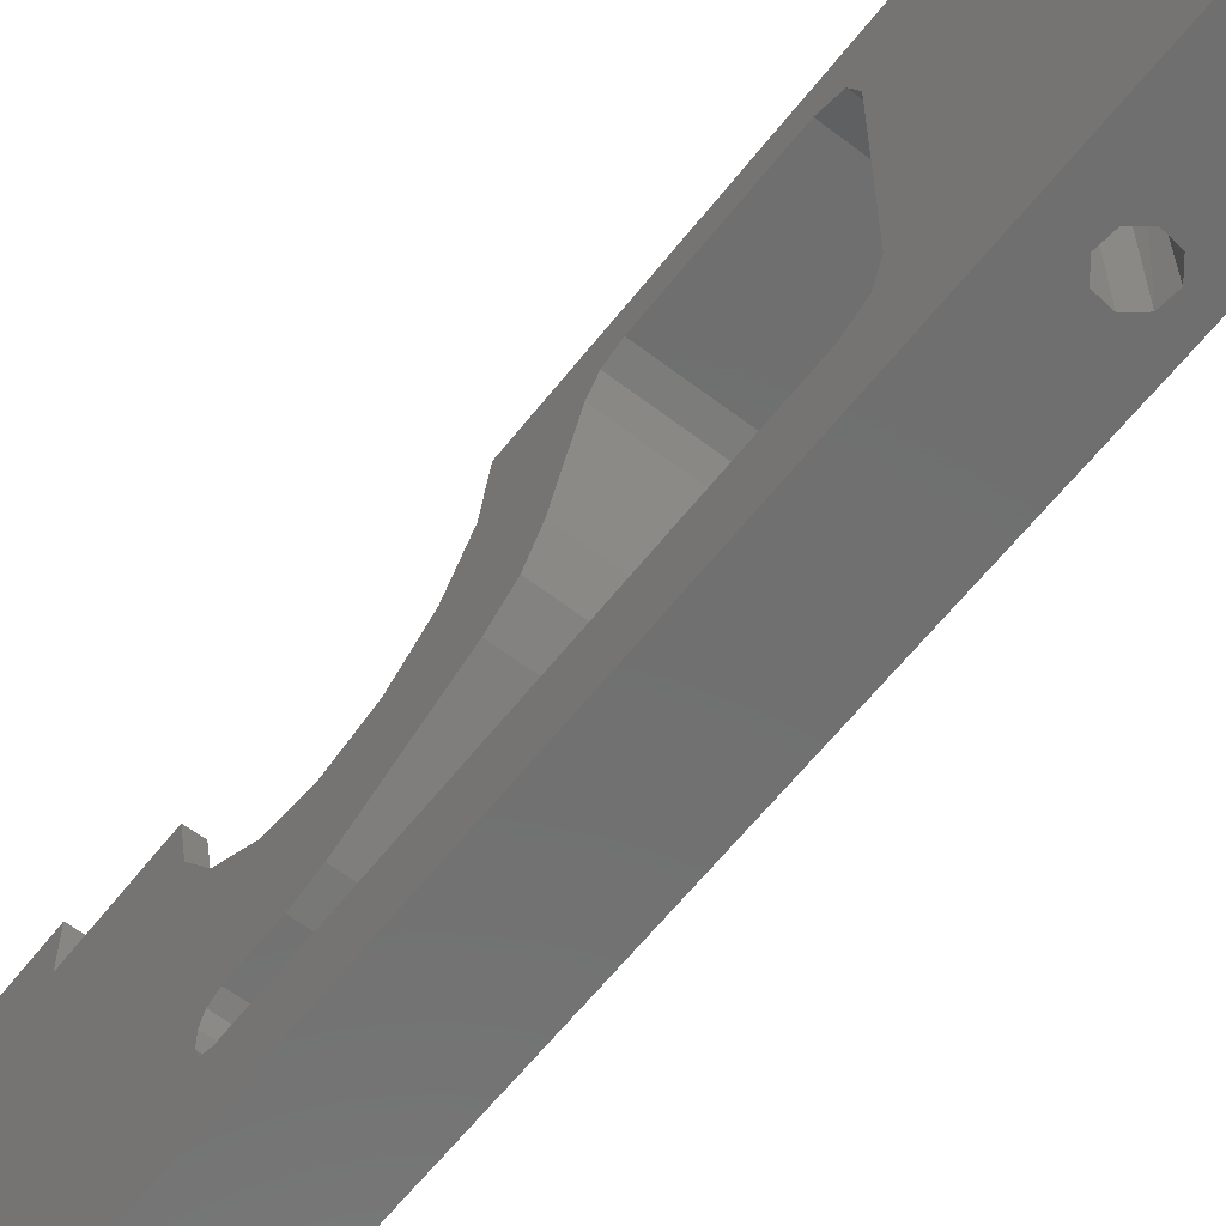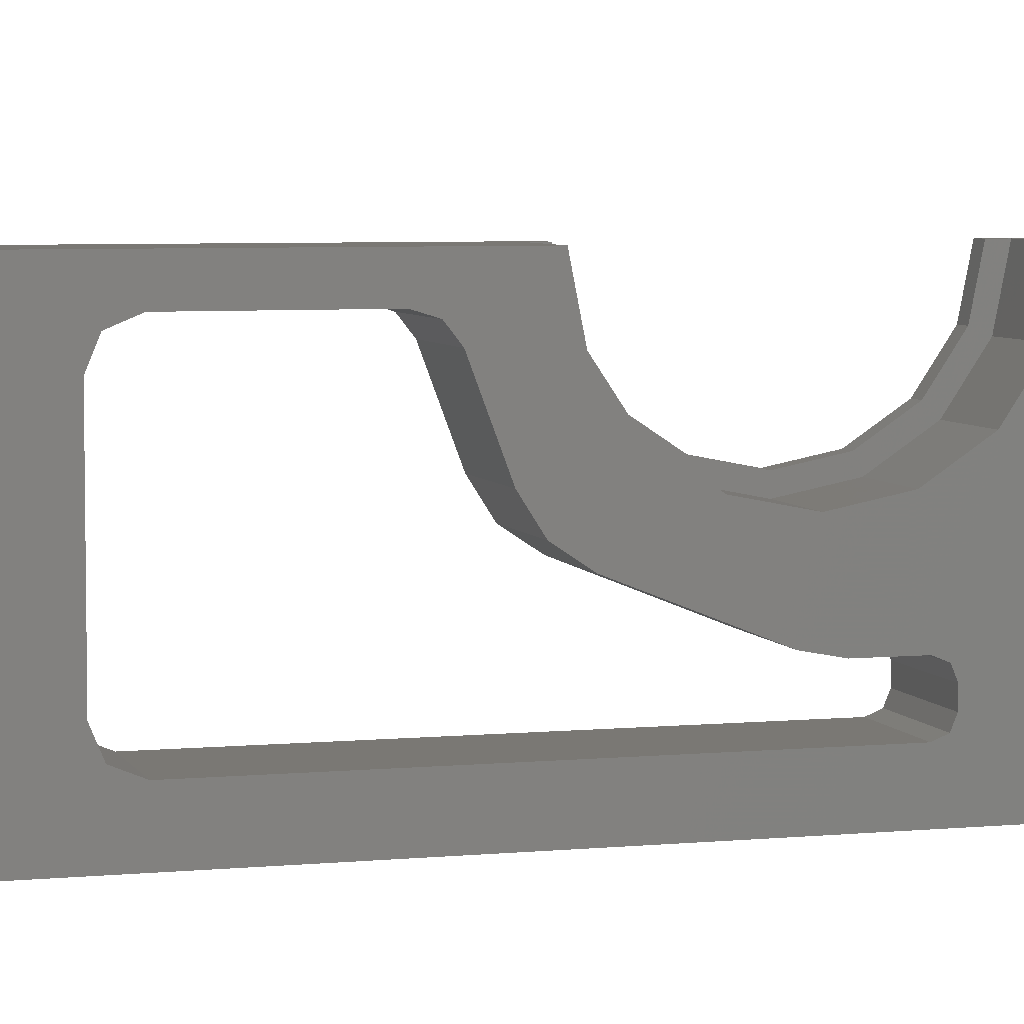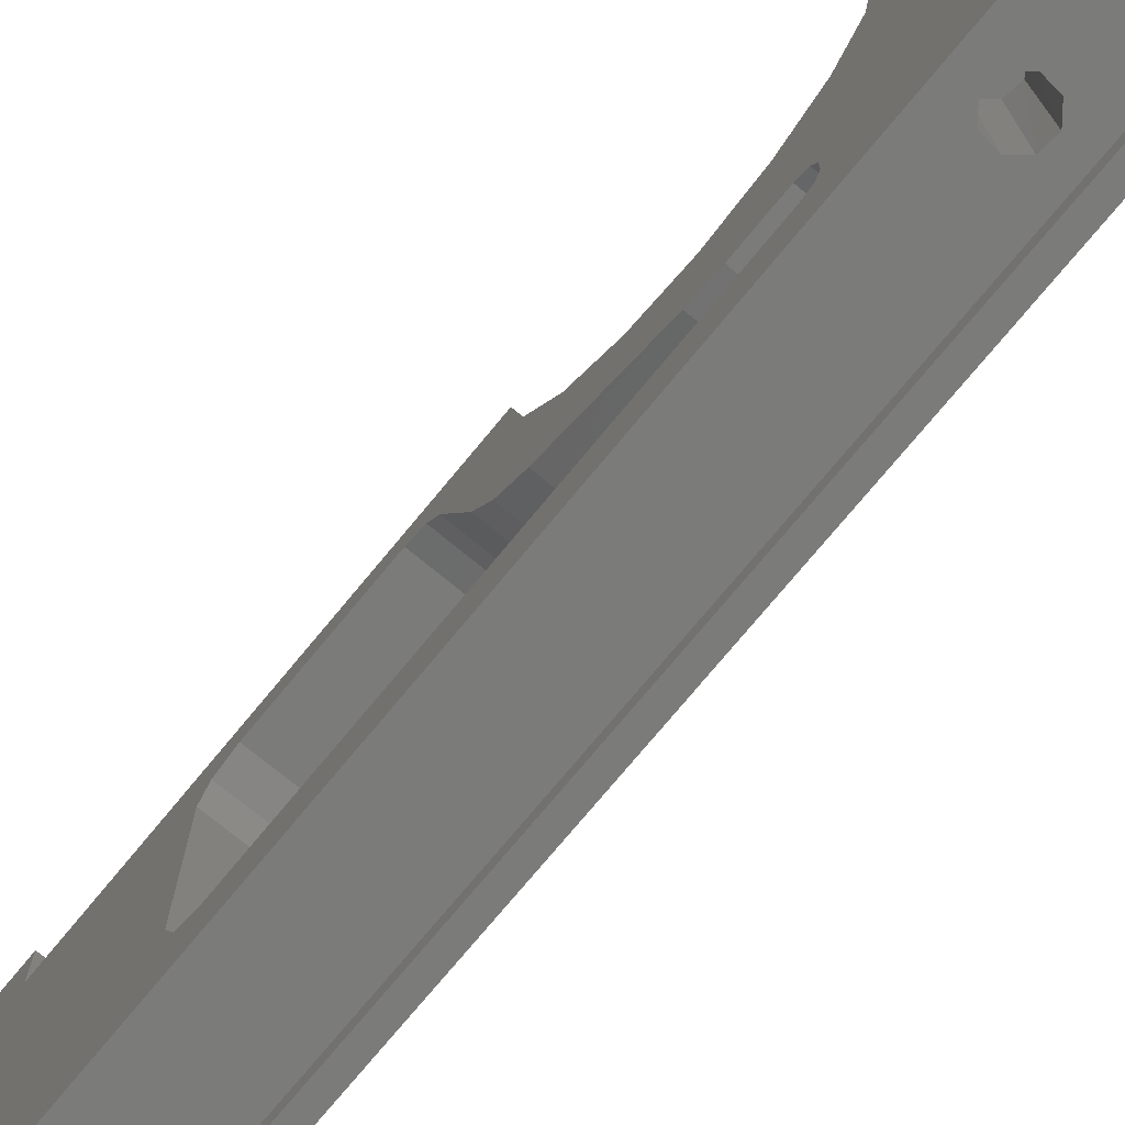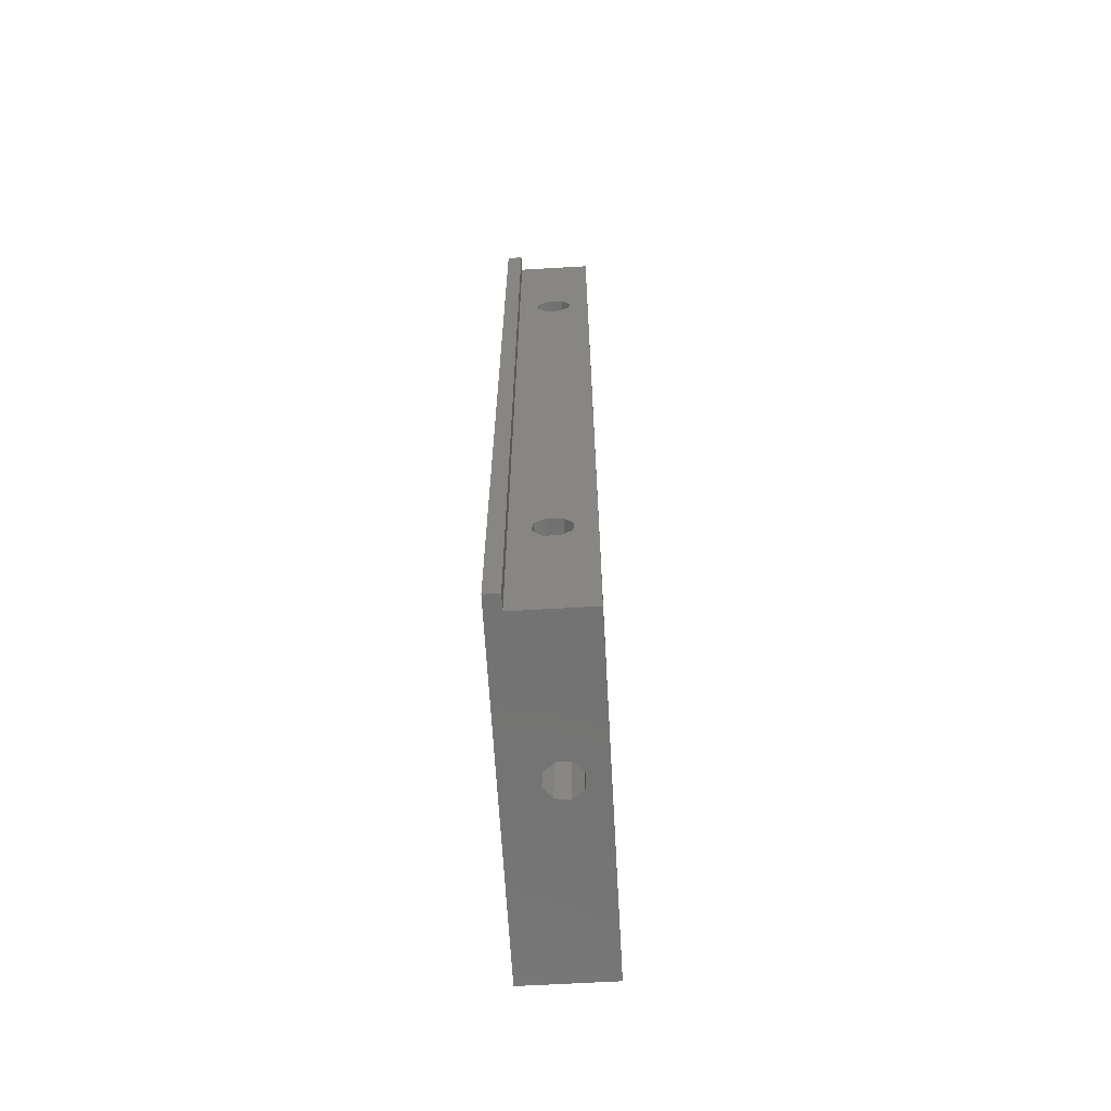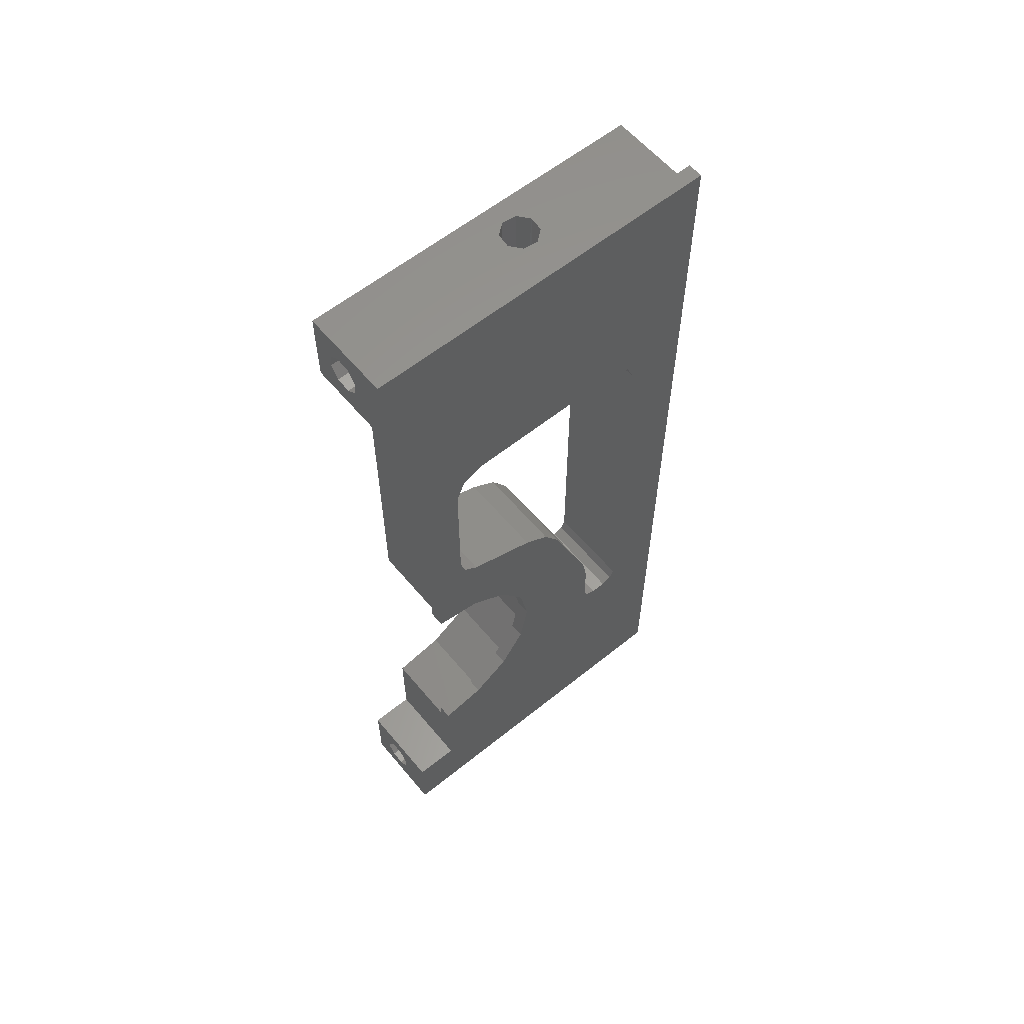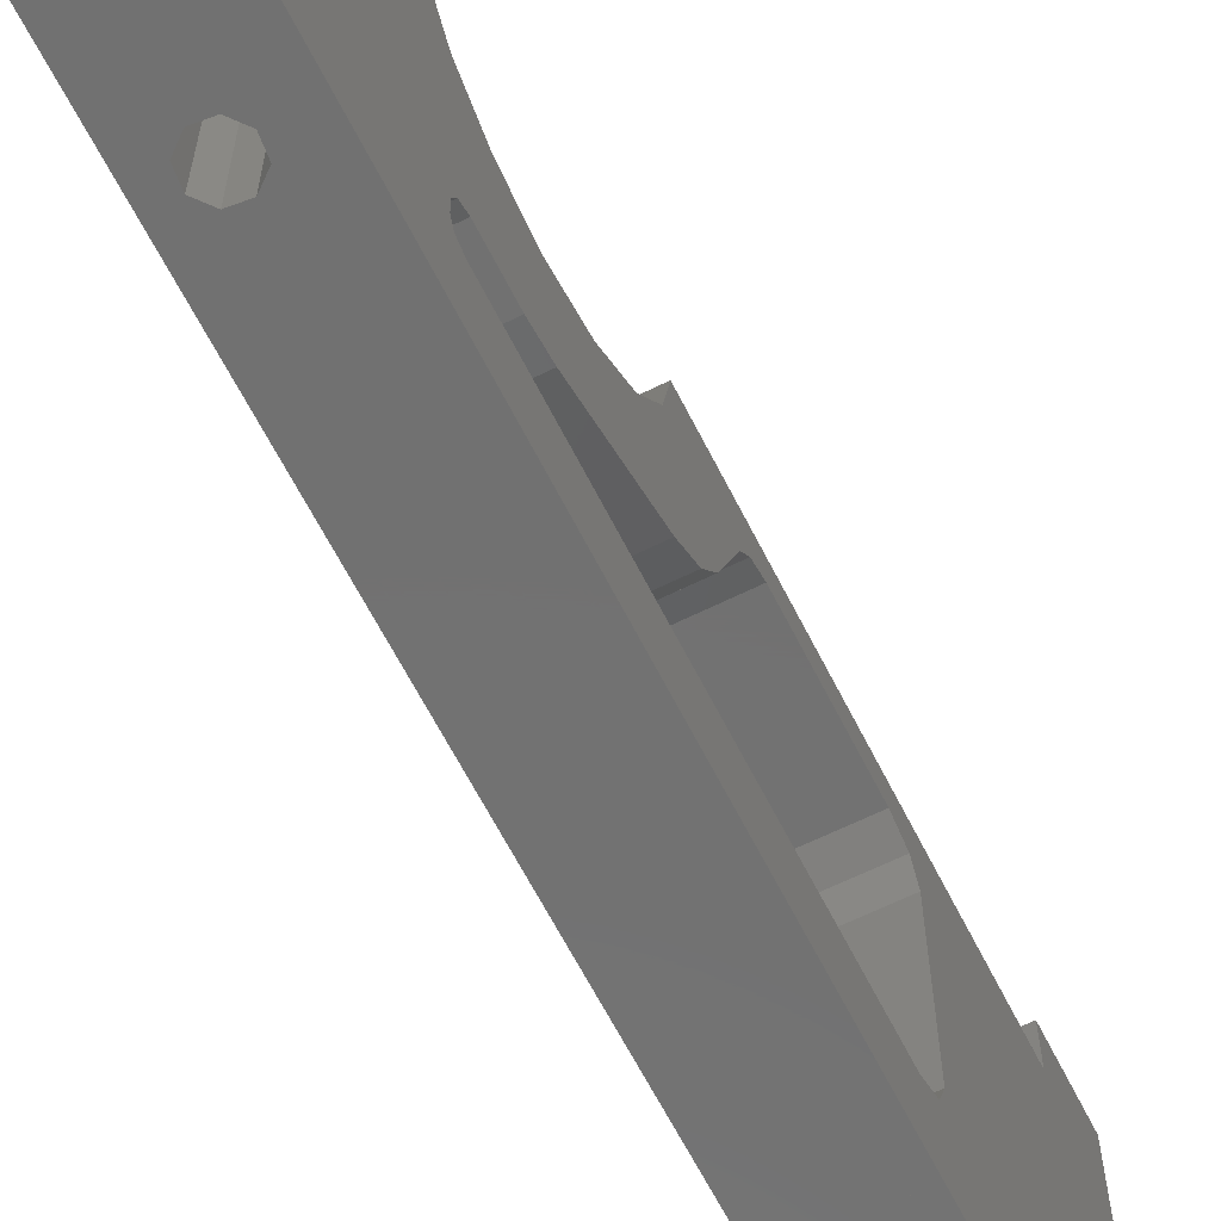
<metadata>
{"format":"stl","ext":"stl","renderer":"f3d","projection":"perspective","resolution":1024,"background":"white","views":[{"elev":-61.5,"azim":142.0,"up":"+Z"},{"elev":5.5,"azim":-106.6,"up":"+Z"},{"elev":-74.0,"azim":-39.5,"up":"+Z"},{"elev":-65.1,"azim":-176.7,"up":"+Y"},{"elev":59.4,"azim":50.4,"up":"+Y"},{"elev":-63.4,"azim":26.7,"up":"+Z"}]}
</metadata>
<code>
# stl→obj: 194 verts, 396 faces
v 0 15 4
v 0 15 5
v 6 15 4
v 6 15 5
v 6 43 3
v 0 43 3
v 6 16 3
v 0 16 3
v 0 55 20
v 0 44.41 17.41
v 0 43 18
v 0 16 6
v 0 15.29 5.707
v 0 16.56 11.69
v 0 20 11
v 0 23.44 11.69
v 0 26.36 13.64
v 0 60 0
v 0 0 0
v 0 44.41 3.586
v 0 45 5
v 0 45 16
v 0 55 23
v 0 60 23
v 0 5.773e-15 23
v 0 15.29 3.293
v 0 5 20
v 0 11 20
v 0 11.69 16.56
v 0 5 23
v 0 29.67 10.33
v 0 28.31 16.56
v 0 29 20
v 0 32.51 16.7
v 0 30.78 12.07
v 0 34.39 18
v 0 33.25 17.64
v 0 27.95 9.18
v 0 20.89 6.358
v 0 19.04 6
v 0 13.64 13.64
v 6 16 6
v 6 25.66 14.34
v 6 23.06 12.61
v 6 20 12
v 6 16.94 12.61
v 6 15.29 5.707
v 6 60 -1
v 6 44.41 17.41
v 6 45 16
v 6 45 5
v 6 44.41 3.586
v 6 0 -1
v 6 15.29 3.293
v 6 5.773e-15 23
v 6 5 20
v 6 5 23
v 6 12.61 16.94
v 6 12 20
v 6 55 20
v 6 43 18
v 6 60 23
v 6 55 23
v 6 29.67 10.33
v 6 30.78 12.07
v 6 32.51 16.7
v 6 28 20
v 6 27.39 16.94
v 6 33.25 17.64
v 6 34.39 18
v 6 19.04 6
v 6 20.89 6.358
v 6 27.95 9.18
v 6 14.34 14.34
v 2.846 1.32 23
v 1.911 1.421 23
v 1.32 2.154 23
v 2.154 3.68 23
v 3.089 3.579 23
v 3.68 2.846 23
v 1.421 3.089 23
v 3.579 1.911 23
v 2.846 56.32 23
v 1.911 56.42 23
v 1.32 57.15 23
v 2.154 58.68 23
v 3.089 58.58 23
v 3.68 57.85 23
v 1.421 58.09 23
v 3.579 56.91 23
v 5 60 -1
v 5 0 -1
v 1.421 3.608e-16 10.59
v 2.154 0 11.18
v 5 0 0
v 3.579 3.608e-16 9.411
v 2.846 0 8.82
v 1.911 0 8.921
v 1.32 0 9.654
v 3.089 0 11.08
v 3.68 0 10.35
v 3.579 60 10.59
v 2.846 60 11.18
v 5 60 0
v 3.089 60 8.921
v 3.68 60 9.654
v 1.32 60 10.35
v 1.421 60 9.411
v 2.154 60 8.82
v 1.911 60 11.08
v 1.32 10.35 0
v 2.154 48.82 0
v 1.911 11.08 0
v 2.154 8.82 0
v 3.089 8.921 0
v 3.68 9.654 0
v 3.579 10.59 3.608e-16
v 3.089 48.92 0
v 3.68 49.65 0
v 2.846 51.18 0
v 1.911 51.08 0
v 1.32 50.35 0
v 1.421 49.41 3.608e-16
v 1.421 9.411 3.608e-16
v 3.579 50.59 3.608e-16
v 2.846 11.18 0
v 1.785 51 9
v 3.215 51 9
v 1.301 50.27 9
v 3.579 50.59 9
v 1.421 49.41 9
v 3.68 49.65 9
v 2.154 48.82 9
v 3.089 48.92 9
v 2.154 51.18 8.82
v 2.559 51.23 8.772
v 2.802 51.19 8.808
v 1.421 51 9.411
v 1.32 51 10.35
v 1.911 51 11.08
v 2.846 51 11.18
v 3.579 51 10.59
v 3.699 51 9.726
v 1.785 9 9
v 3.215 9 9
v 1.301 9 9.726
v 3.579 9 9.411
v 1.421 9 10.59
v 3.68 9 10.35
v 2.154 9 11.18
v 3.089 9 11.08
v 2.154 8.82 8.82
v 2.559 8.772 8.772
v 2.802 8.808 8.808
v 1.421 9.411 9
v 1.32 10.35 9
v 1.911 11.08 9
v 2.846 11.18 9
v 3.579 10.59 9
v 3.699 9.726 9
v 1.421 3.089 14
v 1.32 2.154 14
v 1.911 1.421 14
v 2.846 1.32 14
v 3.579 1.911 14
v 3.68 2.846 14
v 3.089 3.579 14
v 2.154 3.68 14
v 1.421 58.09 14
v 1.32 57.15 14
v 1.911 56.42 14
v 2.846 56.32 14
v 3.579 56.91 14
v 3.68 57.85 14
v 3.089 58.58 14
v 2.154 58.68 14
v 5 12 20
v 5 12.61 16.94
v 5 14.34 14.34
v 5 16.94 12.61
v 5 20 12
v 5 23.06 12.61
v 5 25.66 14.34
v 5 27.39 16.94
v 5 28 20
v 5 11 20
v 5 29 20
v 5 23.44 11.69
v 5 16.56 11.69
v 5 20 11
v 5 11.69 16.56
v 5 13.64 13.64
v 5 28.31 16.56
v 5 26.36 13.64
f 1 2 3
f 3 2 4
f 5 6 7
f 7 6 8
f 9 10 11
f 12 13 14
f 12 14 15
f 12 15 16
f 12 16 17
f 18 19 8
f 18 8 6
f 18 6 20
f 18 20 21
f 18 21 22
f 18 22 10
f 18 10 9
f 18 9 23
f 18 23 24
f 19 25 2
f 19 2 1
f 19 1 26
f 19 26 8
f 27 28 29
f 27 29 2
f 27 2 25
f 27 25 30
f 31 12 17
f 31 17 32
f 31 32 33
f 31 33 34
f 31 34 35
f 33 9 11
f 33 11 36
f 33 36 37
f 33 37 34
f 12 31 38
f 12 38 39
f 12 39 40
f 2 29 41
f 2 41 14
f 2 14 13
f 42 43 44
f 42 44 45
f 42 45 46
f 42 46 47
f 48 49 50
f 48 50 51
f 48 51 52
f 48 52 5
f 48 5 7
f 48 7 53
f 53 7 54
f 53 54 3
f 53 3 4
f 53 4 55
f 56 57 55
f 56 55 4
f 56 4 58
f 56 58 59
f 60 61 49
f 60 49 48
f 60 48 62
f 60 62 63
f 64 65 66
f 64 66 67
f 64 67 68
f 64 68 43
f 64 43 42
f 67 66 69
f 67 69 70
f 67 70 61
f 67 61 60
f 42 71 72
f 42 72 73
f 42 73 64
f 4 47 46
f 4 46 74
f 4 74 58
f 7 8 54
f 54 8 26
f 54 26 3
f 3 26 1
f 12 40 42
f 42 40 71
f 4 2 47
f 47 2 13
f 47 13 42
f 42 13 12
f 50 22 51
f 51 22 21
f 51 21 52
f 52 21 20
f 52 20 5
f 5 20 6
f 70 36 61
f 61 36 11
f 61 11 49
f 49 11 10
f 49 10 50
f 50 10 22
f 65 35 66
f 66 35 34
f 66 34 69
f 69 34 37
f 69 37 70
f 70 37 36
f 72 39 73
f 73 39 38
f 71 40 72
f 72 40 39
f 35 65 31
f 31 65 64
f 31 64 38
f 38 64 73
f 55 75 25
f 25 75 76
f 25 76 77
f 30 78 57
f 57 78 79
f 57 79 80
f 25 77 30
f 30 77 81
f 30 81 78
f 57 80 55
f 55 80 82
f 55 82 75
f 63 83 23
f 23 83 84
f 23 84 85
f 24 86 62
f 62 86 87
f 62 87 88
f 23 85 24
f 24 85 89
f 24 89 86
f 62 88 63
f 63 88 90
f 63 90 83
f 91 48 92
f 92 48 53
f 93 94 25
f 19 95 96
f 19 96 97
f 19 97 98
f 19 98 99
f 19 99 93
f 19 93 25
f 55 25 94
f 55 94 100
f 55 100 101
f 55 101 96
f 55 96 95
f 55 95 92
f 55 92 53
f 102 103 62
f 104 105 106
f 18 24 107
f 18 107 108
f 18 108 109
f 18 109 105
f 18 105 104
f 62 103 24
f 24 103 110
f 24 110 107
f 48 91 62
f 62 91 104
f 62 104 102
f 102 104 106
f 91 92 104
f 104 92 95
f 111 112 113
f 95 19 114
f 95 114 115
f 95 115 116
f 95 116 117
f 95 117 118
f 95 118 119
f 18 104 120
f 18 120 121
f 18 121 122
f 18 122 19
f 19 122 123
f 19 123 112
f 19 112 111
f 19 111 124
f 19 124 114
f 104 95 119
f 104 119 125
f 104 125 120
f 118 117 112
f 112 117 126
f 112 126 113
f 127 128 129
f 129 128 130
f 129 130 131
f 131 130 132
f 131 132 133
f 133 132 134
f 131 123 129
f 129 123 122
f 129 122 127
f 127 122 121
f 127 121 135
f 135 121 136
f 136 121 120
f 136 120 137
f 125 130 120
f 120 130 128
f 120 128 137
f 138 108 139
f 139 108 107
f 139 107 140
f 140 107 110
f 140 110 141
f 141 110 103
f 141 103 142
f 142 103 102
f 142 102 143
f 143 102 106
f 143 106 128
f 128 106 105
f 128 105 137
f 137 105 136
f 136 105 109
f 136 109 135
f 108 138 109
f 109 138 127
f 109 127 135
f 140 141 139
f 139 141 142
f 139 142 138
f 138 142 143
f 138 143 127
f 127 143 128
f 130 125 132
f 132 125 119
f 132 119 134
f 134 119 118
f 134 118 133
f 133 118 112
f 133 112 131
f 131 112 123
f 144 145 146
f 146 145 147
f 146 147 148
f 148 147 149
f 148 149 150
f 150 149 151
f 148 93 146
f 146 93 99
f 146 99 144
f 144 99 98
f 144 98 152
f 152 98 153
f 153 98 97
f 153 97 154
f 96 147 97
f 97 147 145
f 97 145 154
f 155 124 156
f 156 124 111
f 156 111 157
f 157 111 113
f 157 113 158
f 158 113 126
f 158 126 159
f 159 126 117
f 159 117 160
f 160 117 116
f 160 116 145
f 145 116 115
f 145 115 154
f 154 115 153
f 153 115 114
f 153 114 152
f 124 155 114
f 114 155 144
f 114 144 152
f 157 158 156
f 156 158 159
f 156 159 155
f 155 159 160
f 155 160 144
f 144 160 145
f 147 96 149
f 149 96 101
f 149 101 151
f 151 101 100
f 151 100 150
f 150 100 94
f 150 94 148
f 148 94 93
f 161 81 162
f 162 81 77
f 162 77 163
f 163 77 76
f 163 76 164
f 164 76 75
f 164 75 165
f 165 75 82
f 165 82 166
f 166 82 80
f 166 80 167
f 167 80 79
f 167 79 168
f 168 79 78
f 168 78 161
f 161 78 81
f 163 164 162
f 162 164 165
f 162 165 161
f 161 165 166
f 161 166 168
f 168 166 167
f 169 89 170
f 170 89 85
f 170 85 171
f 171 85 84
f 171 84 172
f 172 84 83
f 172 83 173
f 173 83 90
f 173 90 174
f 174 90 88
f 174 88 175
f 175 88 87
f 175 87 176
f 176 87 86
f 176 86 169
f 169 86 89
f 171 172 170
f 170 172 173
f 170 173 169
f 169 173 174
f 169 174 176
f 176 174 175
f 177 59 178
f 178 59 58
f 178 58 179
f 179 58 74
f 179 74 180
f 180 74 46
f 180 46 181
f 181 46 45
f 181 45 182
f 182 45 44
f 182 44 183
f 183 44 43
f 183 43 184
f 184 43 68
f 184 68 185
f 185 68 67
f 59 177 56
f 56 177 186
f 56 186 27
f 27 186 28
f 185 67 187
f 187 67 60
f 187 60 33
f 33 60 9
f 181 188 189
f 189 188 190
f 186 177 191
f 191 177 178
f 191 178 192
f 192 178 179
f 192 179 189
f 189 179 180
f 189 180 181
f 185 187 184
f 184 187 193
f 184 193 183
f 183 193 194
f 183 194 182
f 182 194 188
f 182 188 181
f 28 186 29
f 29 186 191
f 29 191 41
f 41 191 192
f 41 192 14
f 14 192 189
f 14 189 15
f 15 189 190
f 15 190 16
f 16 190 188
f 16 188 17
f 17 188 194
f 17 194 32
f 32 194 193
f 32 193 33
f 33 193 187
f 27 30 56
f 56 30 57
f 23 9 63
f 63 9 60

</code>
